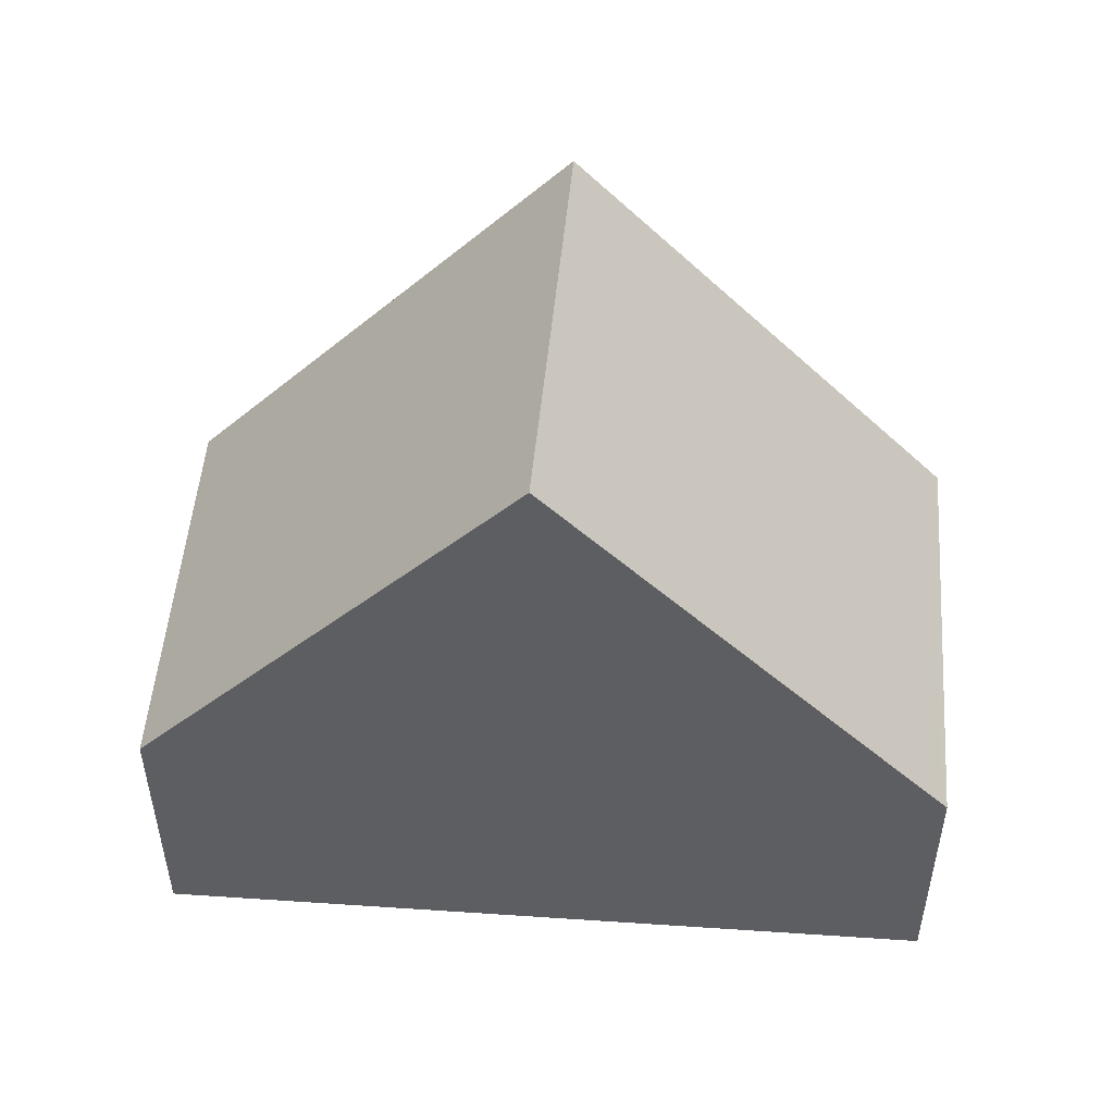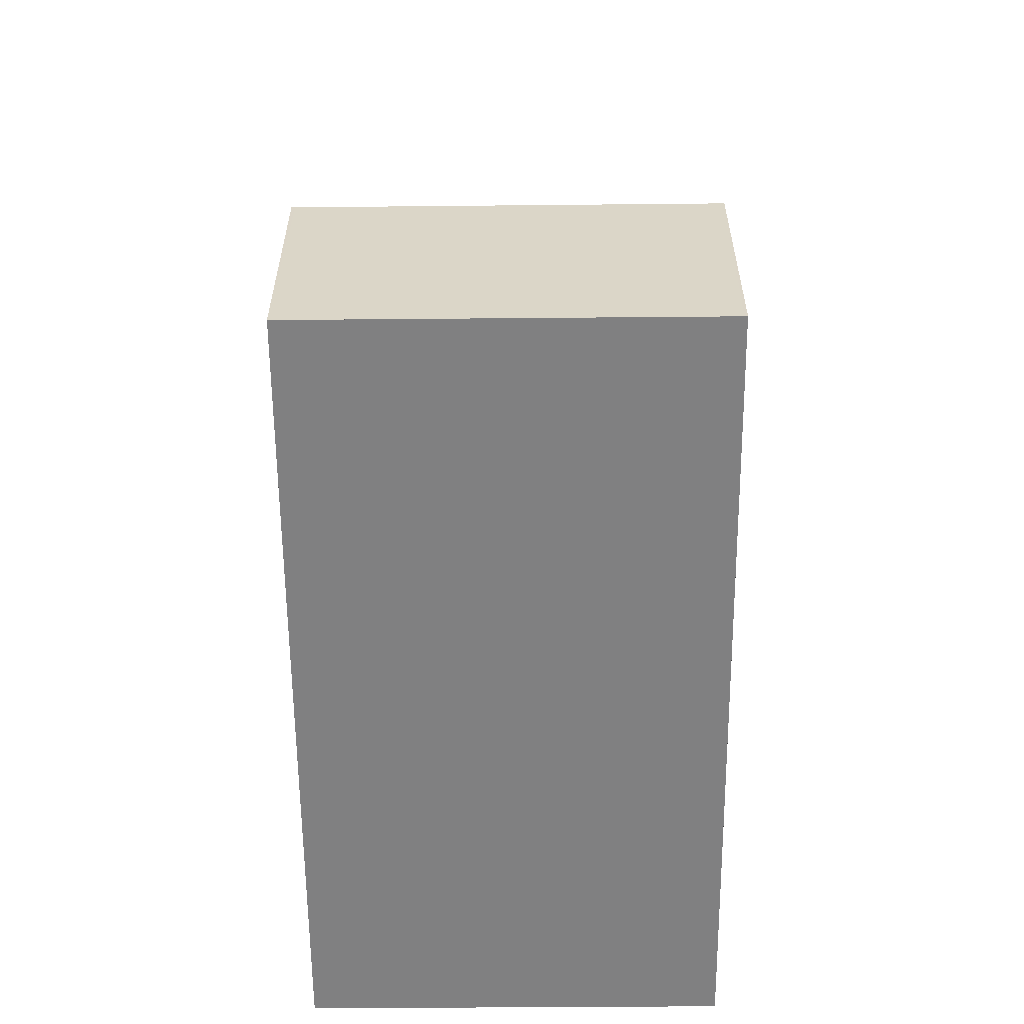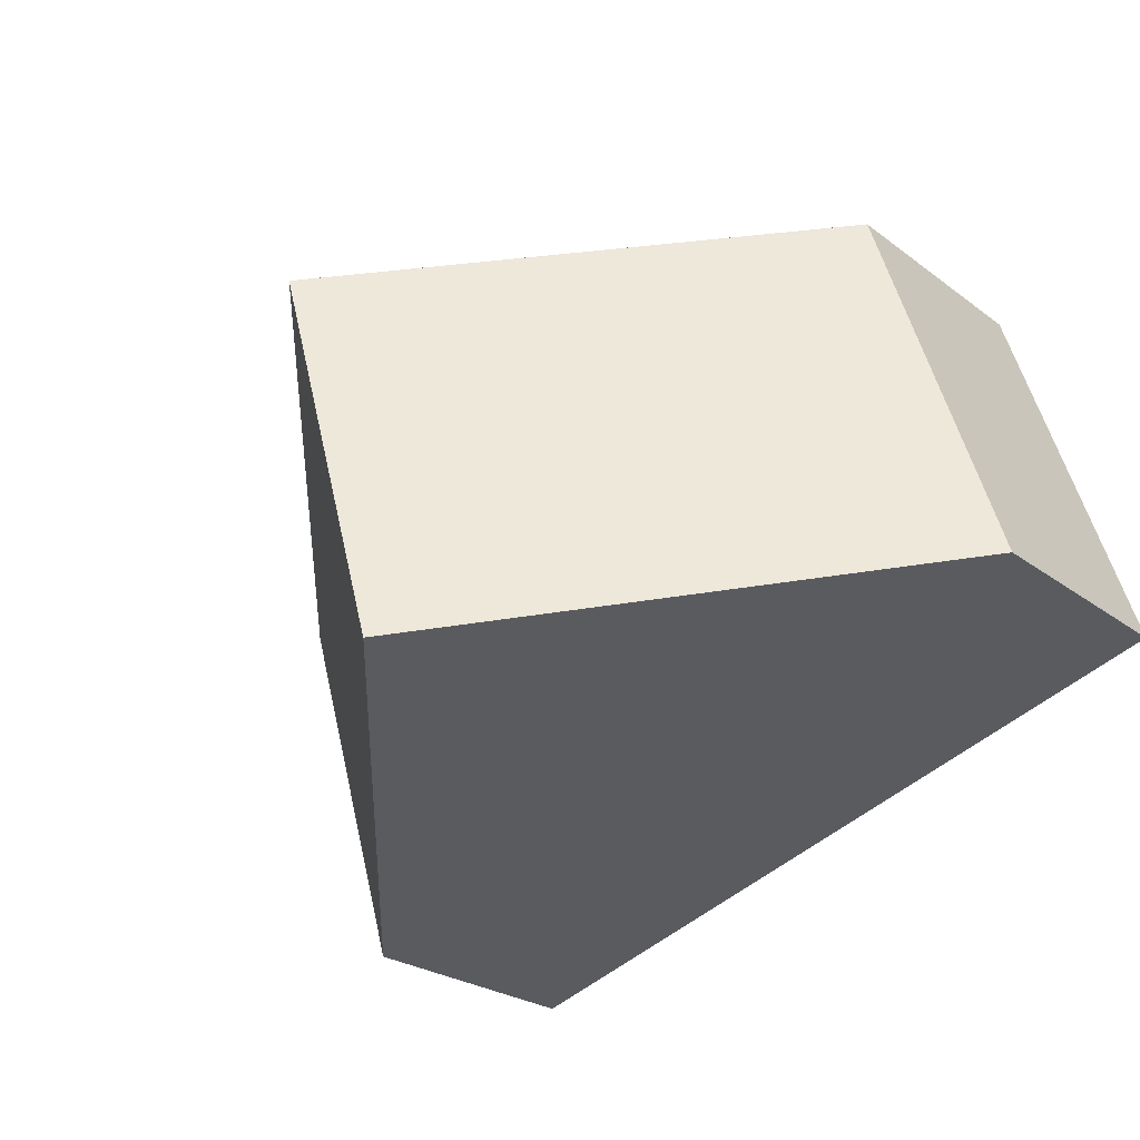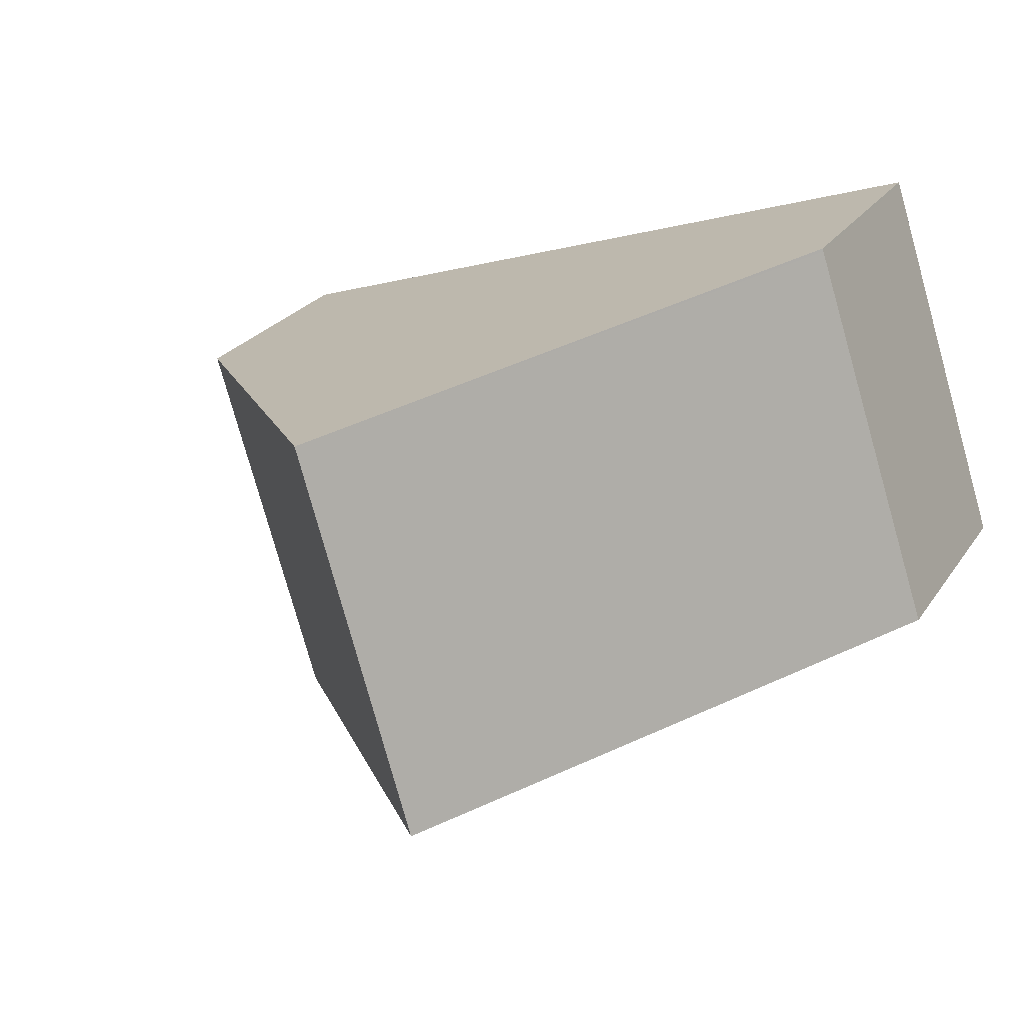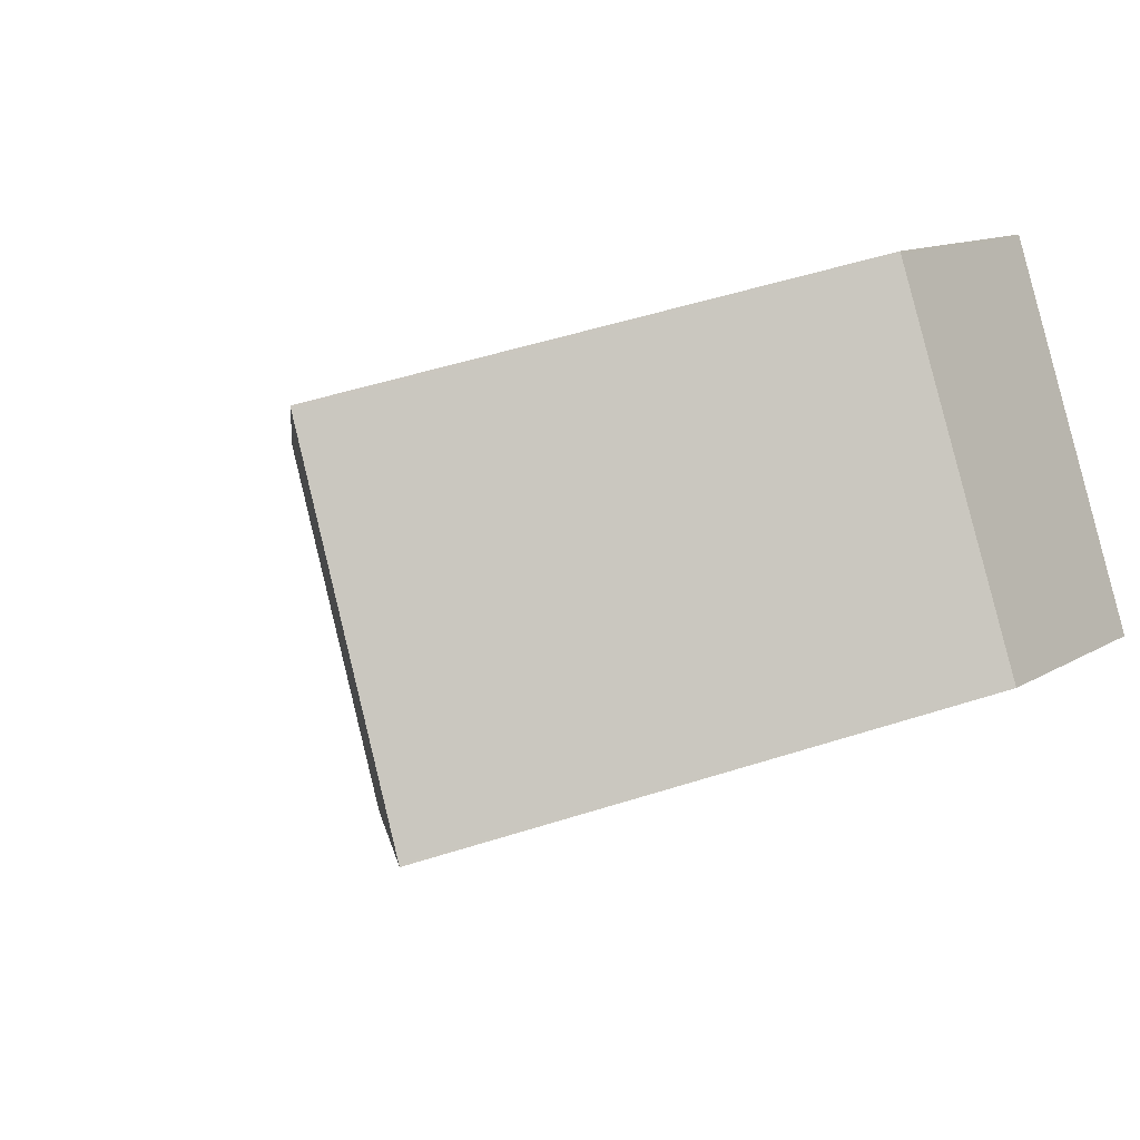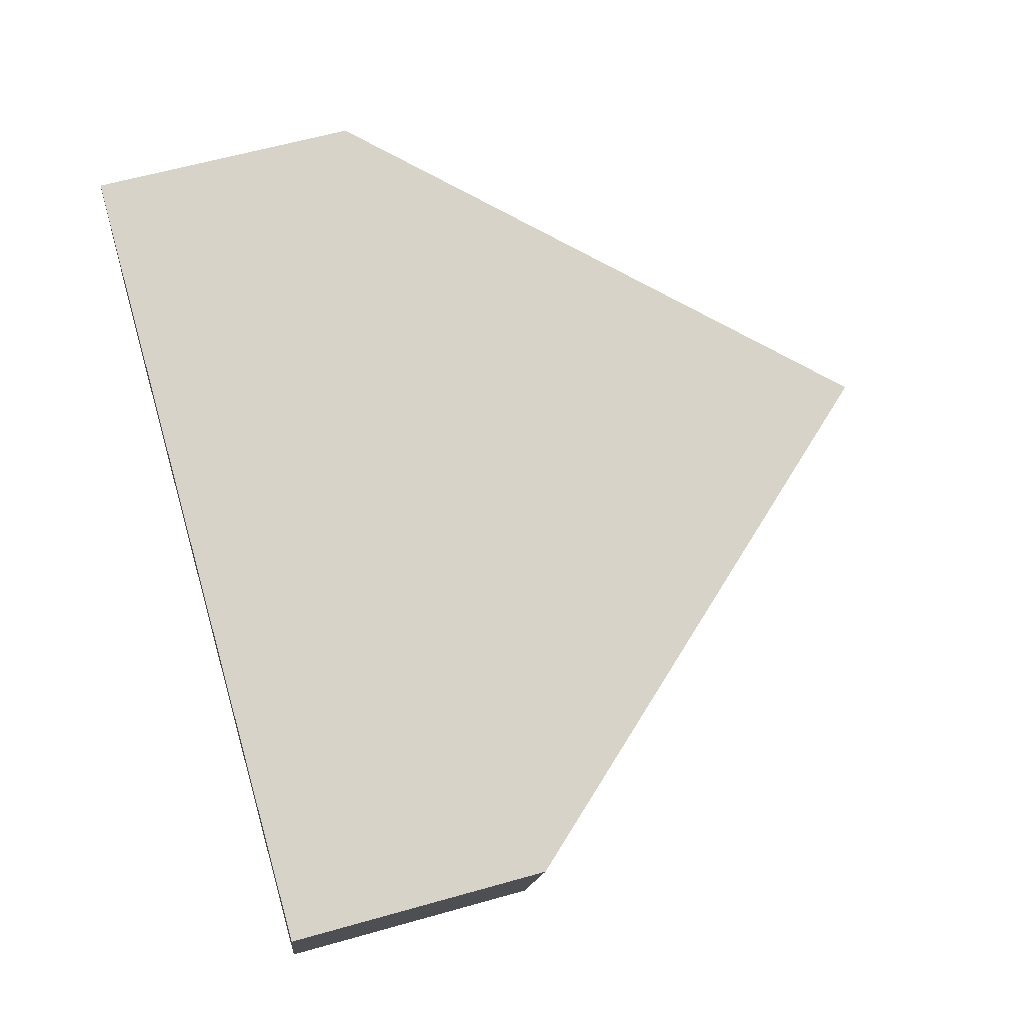
<metadata>
{"format":"obj","ext":"obj","renderer":"f3d","projection":"perspective","resolution":1024,"background":"white","views":[{"elev":51.5,"azim":22.4,"up":"+Z"},{"elev":-60.2,"azim":108.8,"up":"+Z"},{"elev":-24.3,"azim":39.1,"up":"+Y"},{"elev":25.0,"azim":26.1,"up":"+Y"},{"elev":11.7,"azim":34.6,"up":"+Y"},{"elev":59.6,"azim":-106.3,"up":"+Y"}]}
</metadata>
<code>
v -2256 -1887 3.145
v -2254 -1892 3.129
v -2263 -1895 3.33
v -2265 -1890 3.092
v -2259 -1894 8.49
v -2260 -1889 8.384
v -2259 -1894 8.489
v -2254 -1892 3.129
v -2260 -1889 8.385
v -2256 -1887 3.145
v -2260 -1889 8.384
v -2259 -1894 8.49
v -2263 -1895 3.329
v -2259 -1894 8.489
v -2265 -1890 3.094
v -2260 -1889 8.385
v -2263 -1895 3.365
v -2263 -1895 3.364
v -2265 -1890 3.128
v -2265 -1890 3.127
v -2256 -1887 3.225
v -2256 -1887 3.225
v -2254 -1892 3.198
v -2254 -1892 3.198
v -2256 -1887 3.145
v -2256 -1887 3.145
v -2256 -1887 0
v -2256 -1887 0
v -2254 -1892 3.198
v -2254 -1892 3.129
v -2254 -1892 -4.441e-16
v -2254 -1892 0
v -2263 -1895 3.329
v -2263 -1895 3.33
v -2263 -1895 -4.441e-16
v -2263 -1895 0
v -2265 -1890 3.127
v -2265 -1890 3.092
v -2265 -1890 -4.441e-16
v -2265 -1890 -4.441e-16
v -2256 -1887 3.225
v -2260 -1889 8.384
v -2260 -1889 0
v -2256 -1887 0
v -2254 -1892 3.129
v -2254 -1892 3.129
v -2254 -1892 0
v -2254 -1892 -4.441e-16
v -2254 -1892 3.129
v -2256 -1887 3.145
v -2256 -1887 0
v -2254 -1892 0
v -2263 -1895 3.365
v -2259 -1894 8.49
v -2259 -1894 0
v -2263 -1895 4.441e-16
v -2265 -1890 3.094
v -2263 -1895 3.329
v -2263 -1895 0
v -2265 -1890 0
v -2265 -1890 3.092
v -2265 -1890 3.094
v -2265 -1890 0
v -2265 -1890 -4.441e-16
v -2263 -1895 3.33
v -2263 -1895 3.365
v -2263 -1895 4.441e-16
v -2263 -1895 -4.441e-16
v -2260 -1889 8.384
v -2265 -1890 3.127
v -2265 -1890 -4.441e-16
v -2260 -1889 0
v -2256 -1887 3.145
v -2256 -1887 3.225
v -2256 -1887 0
v -2256 -1887 0
v -2259 -1894 8.49
v -2254 -1892 3.198
v -2254 -1892 0
v -2259 -1894 0
v -2256 -1887 0
v -2254 -1892 0
v -2263 -1895 0
v -2265 -1890 0
f 22 9 6 21
f 18 14 12 17
f 24 5 7 23
f 23 7 9 22
f 19 16 14 18
f 20 11 16 19
f 17 3 13 18
f 18 13 15 19
f 19 15 4 20
f 21 1 10 22
f 23 8 2 24
f 22 10 8 23
f 26 27 28 25
f 30 31 32 29
f 34 35 36 33
f 38 39 40 37
f 42 43 44 41
f 46 47 48 45
f 50 51 52 49
f 54 55 56 53
f 58 59 60 57
f 62 63 64 61
f 66 67 68 65
f 70 71 72 69
f 74 75 76 73
f 78 79 80 77
f 82 83 84 81

</code>
